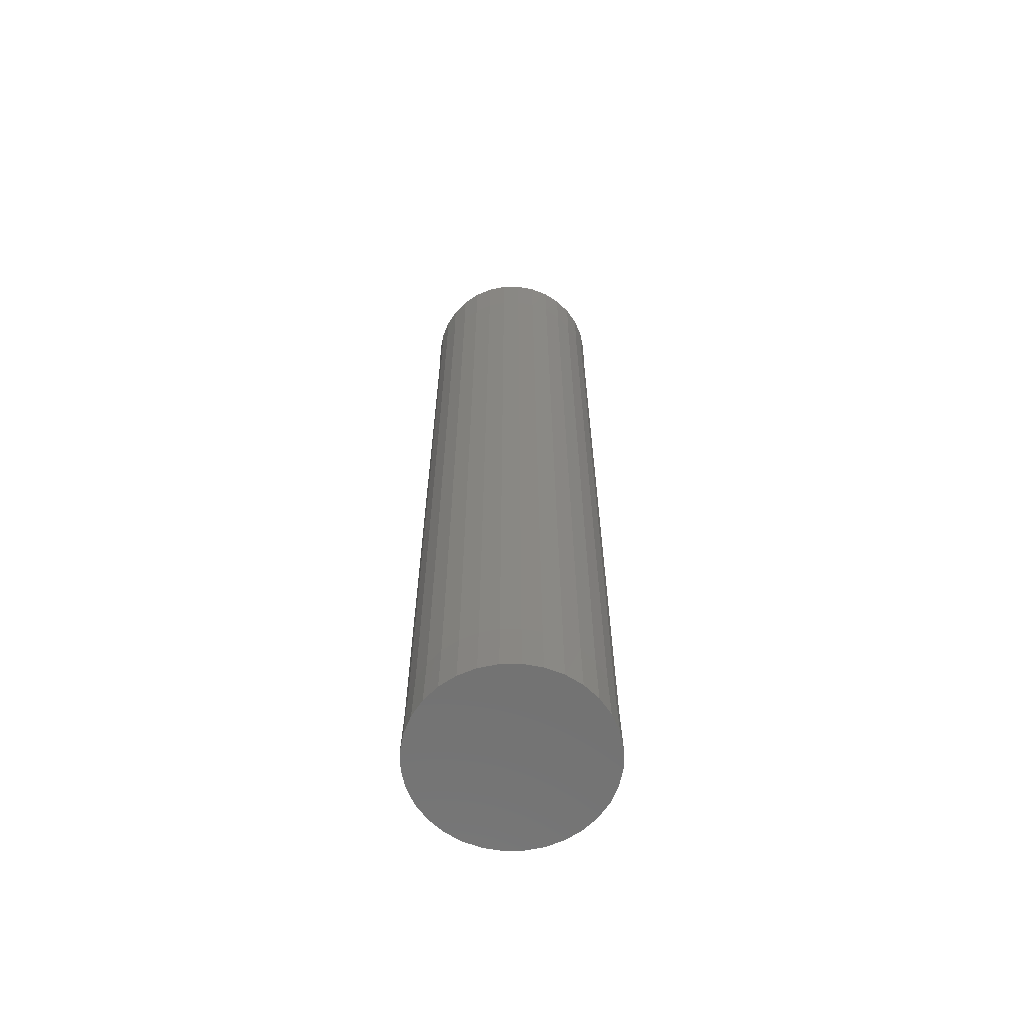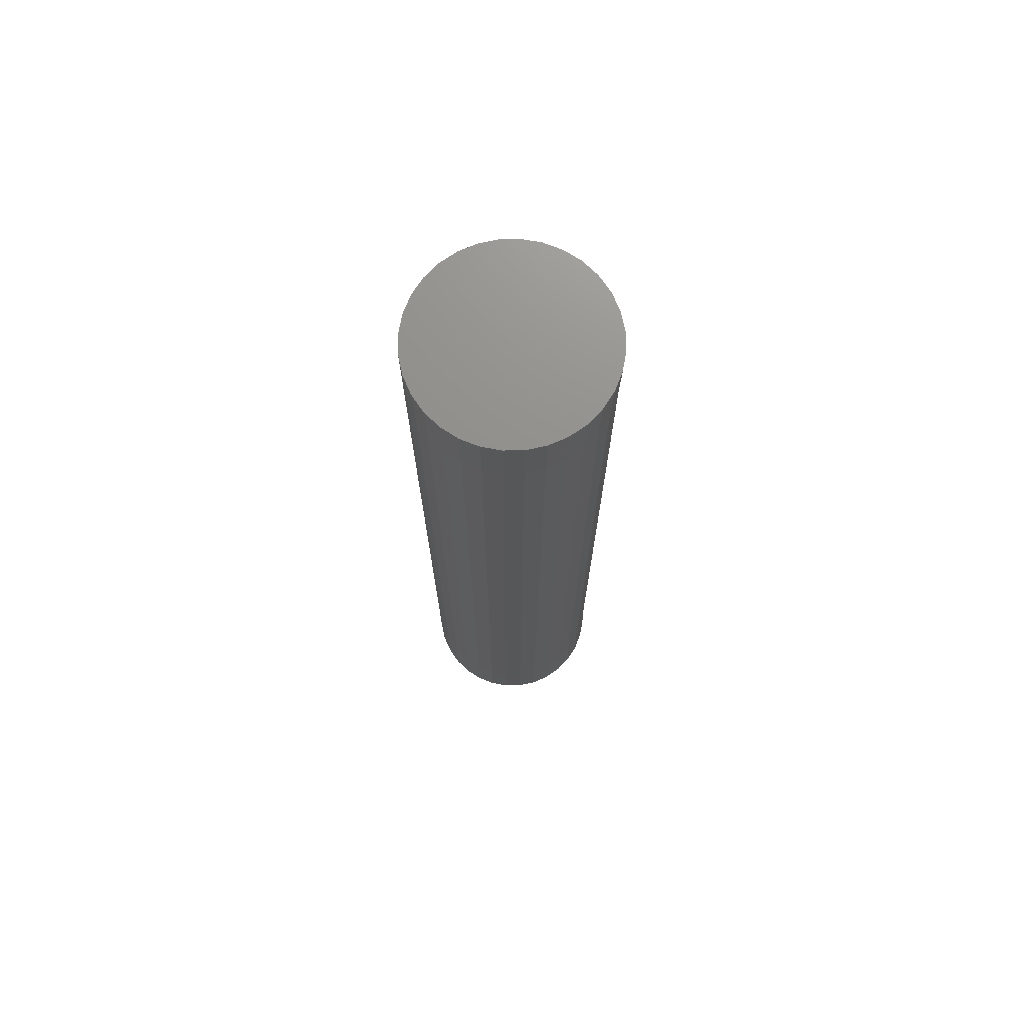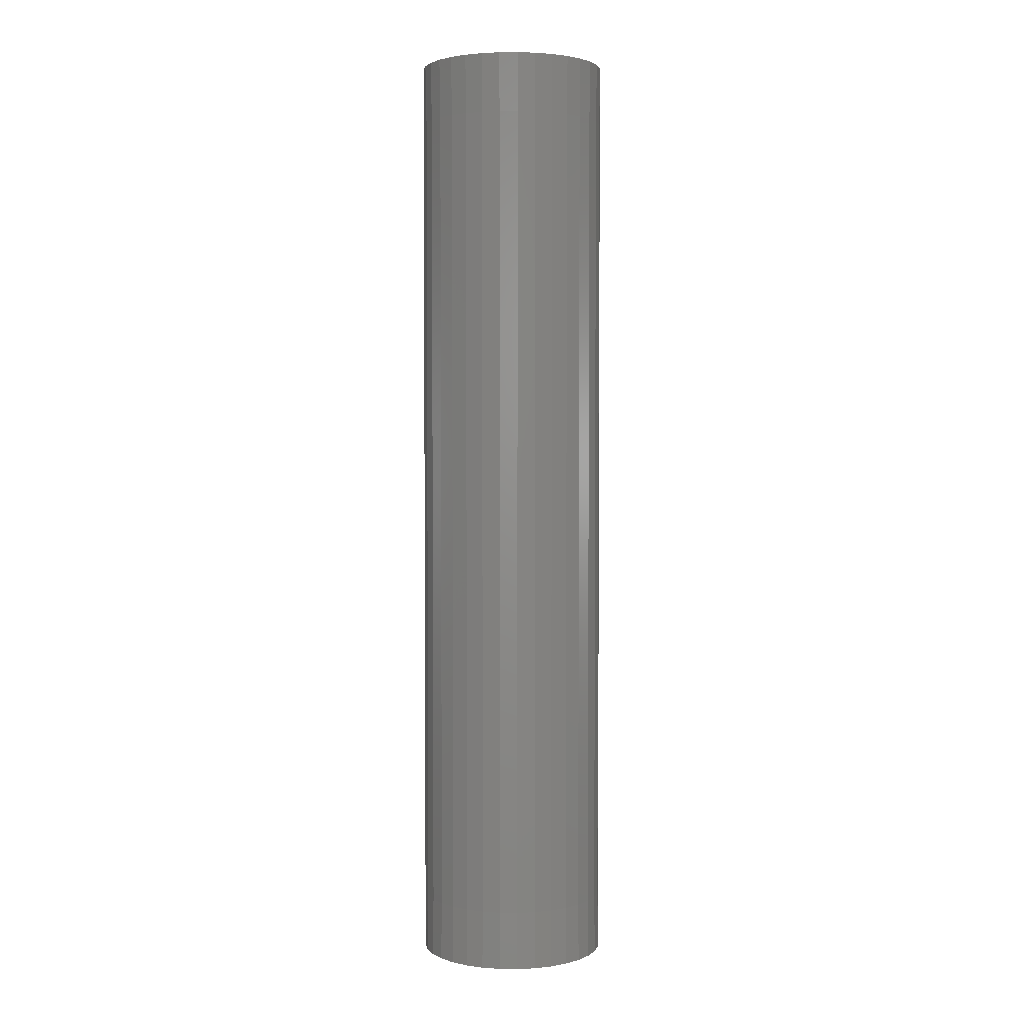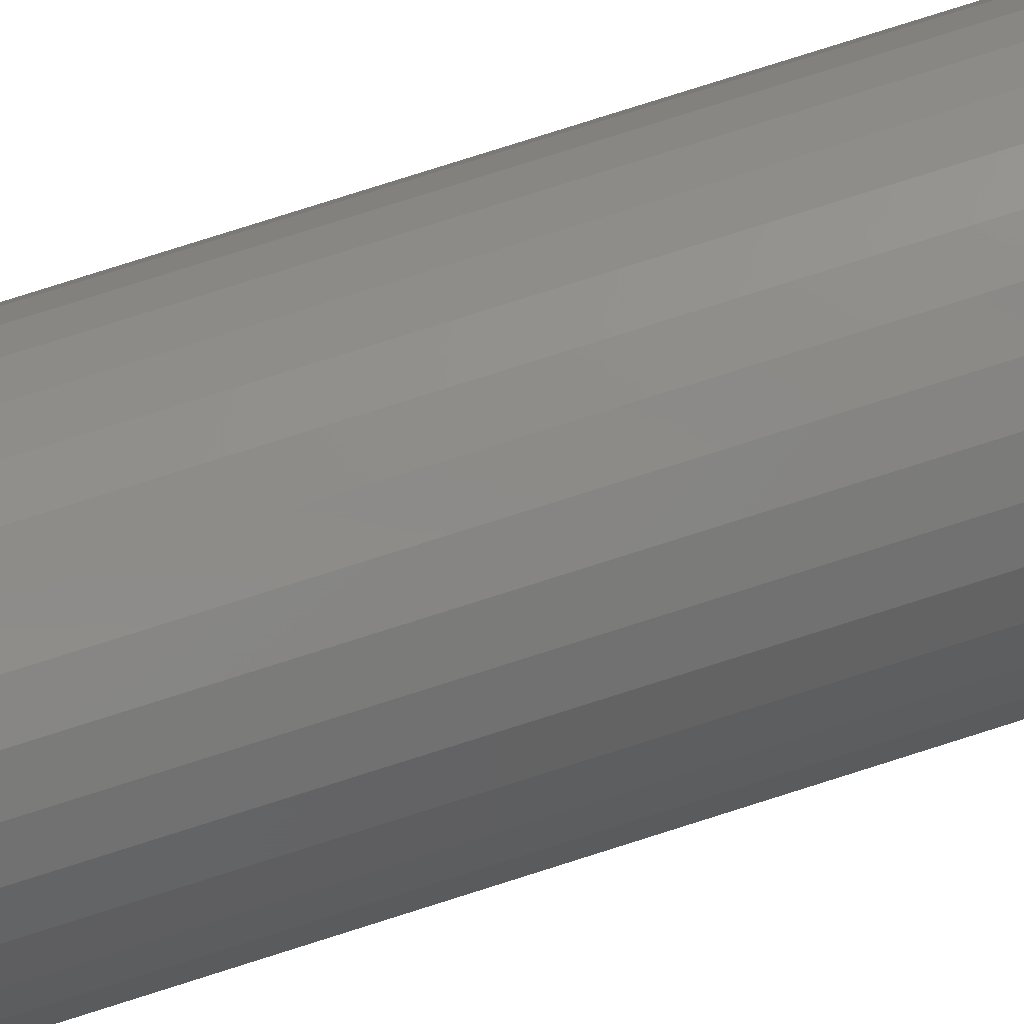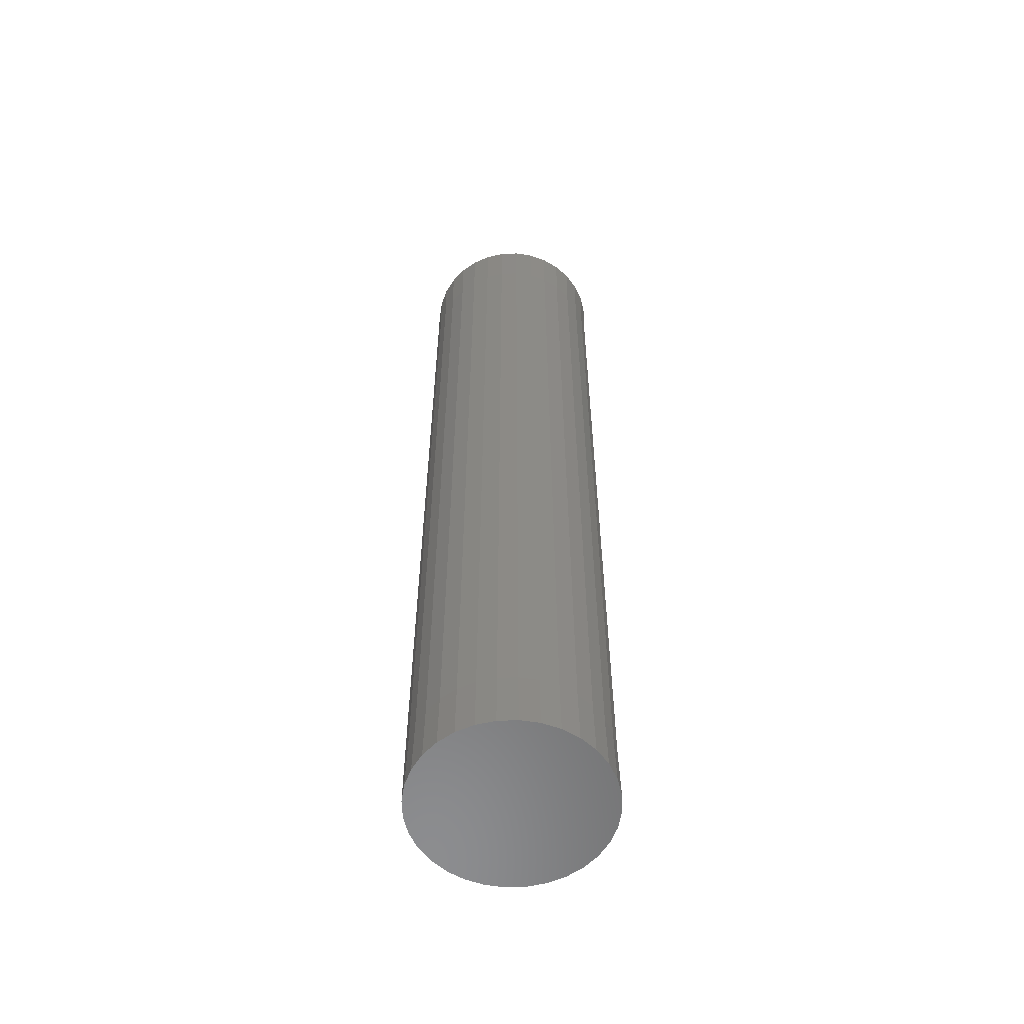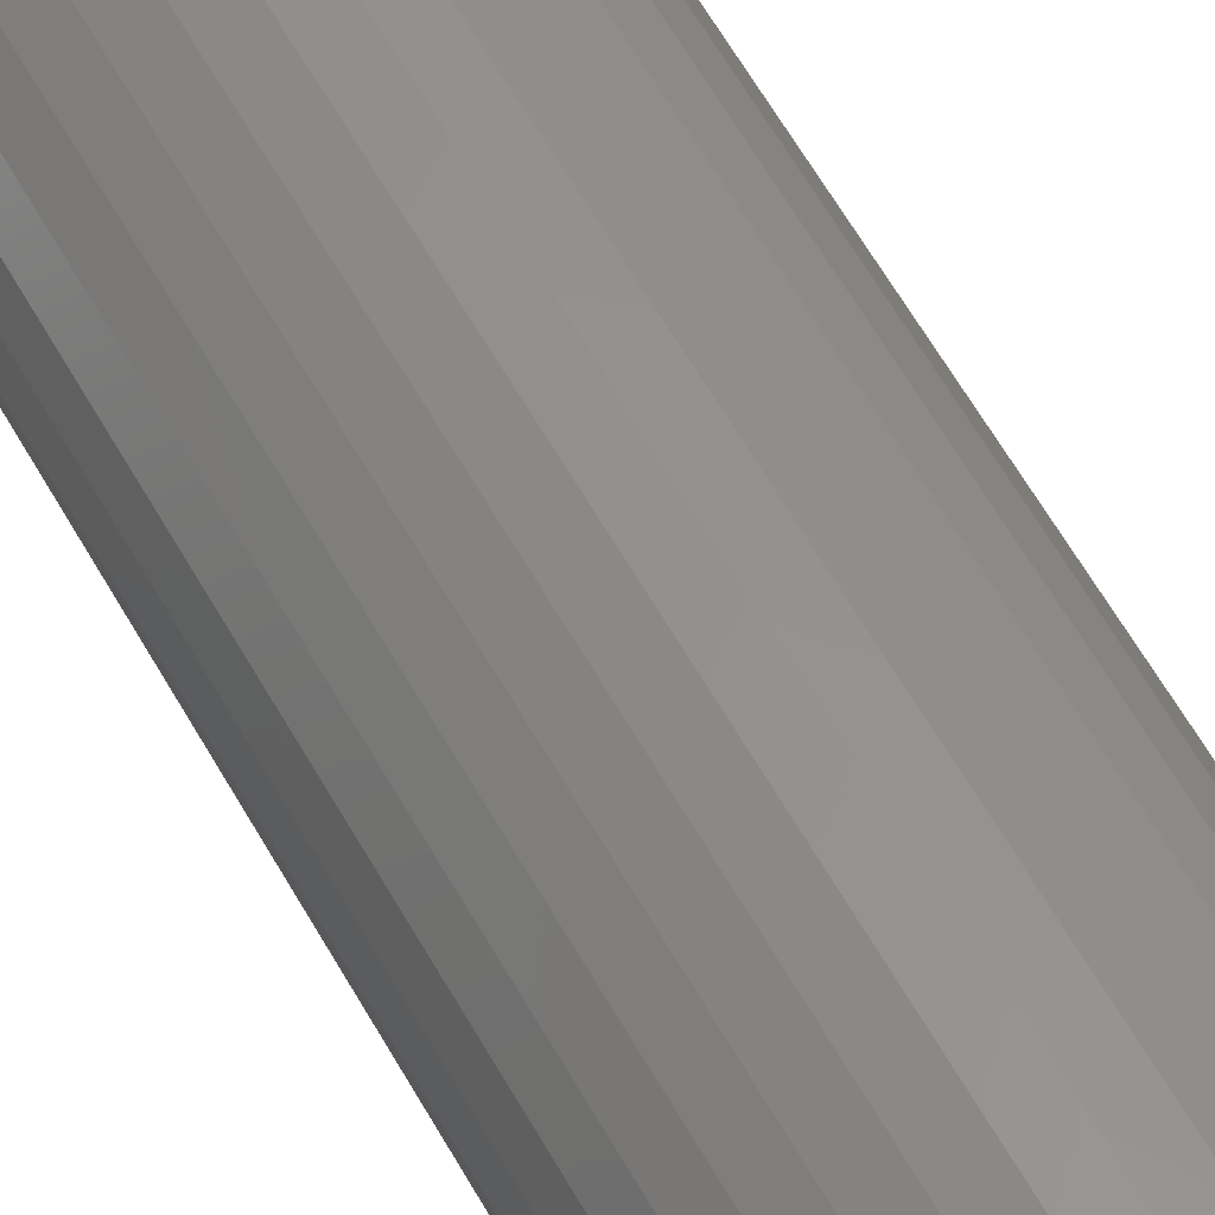
<metadata>
{"format":"stl","ext":"stl","renderer":"f3d","projection":"perspective","resolution":1024,"background":"white","views":[{"elev":-63.8,"azim":62.6,"up":"+Z"},{"elev":72.8,"azim":173.4,"up":"+Z"},{"elev":2.8,"azim":-3.4,"up":"+Z"},{"elev":78.8,"azim":-107.6,"up":"+Y"},{"elev":-57.8,"azim":176.6,"up":"+Z"},{"elev":58.2,"azim":-28.6,"up":"+Y"}]}
</metadata>
<code>
# stl→obj: 128 verts, 252 faces
v -0.07812 9.185e-18 -0.7031
v -0.07812 9.185e-18 -0.04688
v -0.07588 0.01449 -0.7031
v -0.07588 0.01449 -0.04688
v -0.07165 0.02842 -0.7031
v -0.07165 0.02842 -0.04688
v -0.06479 0.04126 -0.7031
v -0.06479 0.04126 -0.04688
v -0.05555 0.05251 -0.7031
v -0.05555 0.05251 -0.04688
v -0.0443 0.06174 -0.7031
v -0.0443 0.06174 -0.04688
v -0.03146 0.06861 -0.7031
v -0.03146 0.06861 -0.04688
v -0.01753 0.07283 -0.7031
v -0.01753 0.07283 -0.04688
v -0.003043 0.07426 -0.7031
v -0.003043 0.07426 -0.04688
v 0.01144 0.07283 -0.7031
v 0.01144 0.07283 -0.04688
v 0.02538 0.06861 -0.7031
v 0.02538 0.06861 -0.04688
v 0.03821 0.06174 -0.7031
v 0.03821 0.06174 -0.04688
v 0.04947 0.05251 -0.7031
v 0.04947 0.05251 -0.04688
v 0.0587 0.04126 -0.7031
v 0.0587 0.04126 -0.04688
v 0.06556 0.02842 -0.7031
v 0.06556 0.02842 -0.04688
v 0.06979 0.01449 -0.7031
v 0.06979 0.01449 -0.04688
v 0.07187 0 -0.7031
v 0.07187 0 -0.04688
v 0.06979 -0.01449 -0.7031
v 0.06979 -0.01449 -0.04688
v 0.06556 -0.02842 -0.7031
v 0.06556 -0.02842 -0.04688
v 0.0587 -0.04126 -0.7031
v 0.0587 -0.04126 -0.04688
v 0.04947 -0.05251 -0.7031
v 0.04947 -0.05251 -0.04688
v 0.03821 -0.06174 -0.7031
v 0.03821 -0.06174 -0.04688
v 0.02538 -0.06861 -0.7031
v 0.02538 -0.06861 -0.04688
v 0.01144 -0.07283 -0.7031
v 0.01144 -0.07283 -0.04688
v -0.003043 -0.07426 -0.7031
v -0.003043 -0.07426 -0.04688
v -0.01753 -0.07283 -0.7031
v -0.01753 -0.07283 -0.04688
v -0.03146 -0.06861 -0.7031
v -0.03146 -0.06861 -0.04688
v -0.0443 -0.06174 -0.7031
v -0.0443 -0.06174 -0.04688
v -0.05555 -0.05251 -0.7031
v -0.05555 -0.05251 -0.04688
v -0.06479 -0.04126 -0.7031
v -0.06479 -0.04126 -0.04688
v -0.07165 -0.02842 -0.7031
v -0.07165 -0.02842 -0.04688
v -0.07588 -0.01449 -0.7031
v -0.07588 -0.01449 -0.04688
v 0.07187 0 0
v 0.07043 -0.01463 0
v 0.06617 -0.0287 0
v 0.05924 -0.04167 0
v 0.04991 -0.05303 0
v 0.03854 -0.06236 0
v 0.02558 -0.06929 0
v 0.01151 -0.07356 0
v -0.003125 -0.075 0
v -0.01776 -0.07356 0
v -0.03183 -0.06929 0
v -0.04479 -0.06236 0
v -0.05616 -0.05303 0
v -0.06549 -0.04167 0
v -0.07242 -0.0287 0
v -0.07668 -0.01463 0
v -0.07812 9.185e-18 0
v -0.07668 0.01463 0
v -0.07242 0.0287 0
v -0.06549 0.04167 0
v -0.05616 0.05303 0
v -0.04479 0.06236 0
v -0.03183 0.06929 0
v -0.01776 0.07356 0
v -0.003125 0.075 0
v 0.01151 0.07356 0
v 0.02558 0.06929 0
v 0.03854 0.06236 0
v 0.04991 0.05303 0
v 0.05924 0.04167 0
v 0.06617 0.0287 0
v 0.07043 0.01463 0
v -0.003125 0.075 -0.75
v 0.01151 0.07356 -0.75
v -0.01776 0.07356 -0.75
v -0.03183 0.06929 -0.75
v 0.02558 0.06929 -0.75
v -0.04479 0.06236 -0.75
v 0.03854 0.06236 -0.75
v -0.05616 0.05303 -0.75
v 0.04991 0.05303 -0.75
v 0.03854 -0.06236 -0.75
v -0.04479 -0.06236 -0.75
v 0.04991 -0.05303 -0.75
v -0.03183 -0.06929 -0.75
v 0.02558 -0.06929 -0.75
v -0.01776 -0.07356 -0.75
v 0.01151 -0.07356 -0.75
v -0.003125 -0.075 -0.75
v -0.05616 -0.05303 -0.75
v -0.06549 -0.04167 -0.75
v 0.05924 -0.04167 -0.75
v -0.07242 -0.0287 -0.75
v 0.06617 -0.0287 -0.75
v -0.07668 -0.01463 -0.75
v 0.07043 -0.01463 -0.75
v -0.07812 9.185e-18 -0.75
v 0.07187 0 -0.75
v -0.07668 0.01463 -0.75
v 0.07043 0.01463 -0.75
v -0.07242 0.0287 -0.75
v 0.06617 0.0287 -0.75
v -0.06549 0.04167 -0.75
v 0.05924 0.04167 -0.75
f 1 2 3
f 3 2 4
f 3 4 5
f 5 4 6
f 5 6 7
f 7 6 8
f 7 8 9
f 9 8 10
f 9 10 11
f 11 10 12
f 11 12 13
f 13 12 14
f 13 14 15
f 15 14 16
f 15 16 17
f 17 16 18
f 17 18 19
f 19 18 20
f 19 20 21
f 21 20 22
f 21 22 23
f 23 22 24
f 23 24 25
f 25 24 26
f 25 26 27
f 27 26 28
f 27 28 29
f 29 28 30
f 29 30 31
f 31 30 32
f 31 32 33
f 33 32 34
f 33 34 35
f 35 34 36
f 35 36 37
f 37 36 38
f 37 38 39
f 39 38 40
f 39 40 41
f 41 40 42
f 41 42 43
f 43 42 44
f 43 44 45
f 45 44 46
f 45 46 47
f 47 46 48
f 47 48 49
f 49 48 50
f 49 50 51
f 51 50 52
f 51 52 53
f 53 52 54
f 53 54 55
f 55 54 56
f 55 56 57
f 57 56 58
f 57 58 59
f 59 58 60
f 59 60 61
f 61 60 62
f 61 62 63
f 63 62 64
f 63 64 1
f 1 64 2
f 34 65 36
f 36 65 66
f 36 66 38
f 38 66 67
f 38 67 40
f 40 67 68
f 40 68 42
f 42 68 69
f 42 69 44
f 44 69 70
f 44 70 46
f 46 70 71
f 46 71 48
f 48 71 72
f 48 72 50
f 50 72 73
f 50 73 52
f 52 73 74
f 52 74 54
f 54 74 75
f 54 75 56
f 56 75 76
f 56 76 58
f 58 76 77
f 58 77 60
f 60 77 78
f 60 78 62
f 62 78 79
f 62 79 64
f 64 79 80
f 64 80 2
f 2 80 81
f 2 81 4
f 4 81 82
f 4 82 6
f 6 82 83
f 6 83 8
f 8 83 84
f 8 84 10
f 10 84 85
f 10 85 12
f 12 85 86
f 12 86 14
f 14 86 87
f 14 87 16
f 16 87 88
f 16 88 18
f 18 88 89
f 18 89 20
f 20 89 90
f 20 90 22
f 22 90 91
f 22 91 24
f 24 91 92
f 24 92 26
f 26 92 93
f 26 93 28
f 28 93 94
f 28 94 30
f 30 94 95
f 30 95 32
f 32 95 96
f 32 96 34
f 34 96 65
f 88 90 89
f 90 88 87
f 90 87 91
f 91 87 86
f 91 86 92
f 92 86 85
f 92 85 93
f 69 76 70
f 70 76 75
f 70 75 71
f 71 75 74
f 71 74 72
f 72 74 73
f 93 85 94
f 94 85 84
f 94 84 95
f 95 84 83
f 95 83 96
f 96 83 82
f 96 82 65
f 65 82 81
f 65 81 66
f 66 81 80
f 66 80 67
f 67 80 79
f 67 79 68
f 68 79 78
f 68 78 69
f 69 78 77
f 69 77 76
f 97 98 99
f 100 99 98
f 101 100 98
f 102 100 101
f 103 102 101
f 104 102 103
f 105 104 103
f 106 107 108
f 109 107 106
f 110 109 106
f 111 109 110
f 112 111 110
f 113 111 112
f 107 114 108
f 108 114 115
f 108 115 116
f 116 115 117
f 116 117 118
f 118 117 119
f 118 119 120
f 120 119 121
f 120 121 122
f 122 121 123
f 122 123 124
f 124 123 125
f 124 125 126
f 126 125 127
f 126 127 128
f 128 127 104
f 128 104 105
f 121 1 123
f 123 1 3
f 123 3 125
f 125 3 5
f 125 5 127
f 127 5 7
f 127 7 104
f 104 7 9
f 104 9 102
f 102 9 11
f 102 11 100
f 100 11 13
f 100 13 99
f 99 13 15
f 99 15 97
f 97 15 17
f 97 17 98
f 98 17 19
f 98 19 101
f 101 19 21
f 101 21 103
f 103 21 23
f 103 23 105
f 105 23 25
f 105 25 128
f 128 25 27
f 128 27 126
f 126 27 29
f 126 29 124
f 124 29 31
f 124 31 122
f 122 31 33
f 122 33 120
f 120 33 35
f 120 35 118
f 118 35 37
f 118 37 116
f 116 37 39
f 116 39 108
f 108 39 41
f 108 41 106
f 106 41 43
f 106 43 110
f 110 43 45
f 110 45 112
f 112 45 47
f 112 47 113
f 113 47 49
f 113 49 111
f 111 49 51
f 111 51 109
f 109 51 53
f 109 53 107
f 107 53 55
f 107 55 114
f 114 55 57
f 114 57 115
f 115 57 59
f 115 59 117
f 117 59 61
f 117 61 119
f 119 61 63
f 119 63 121
f 121 63 1

</code>
